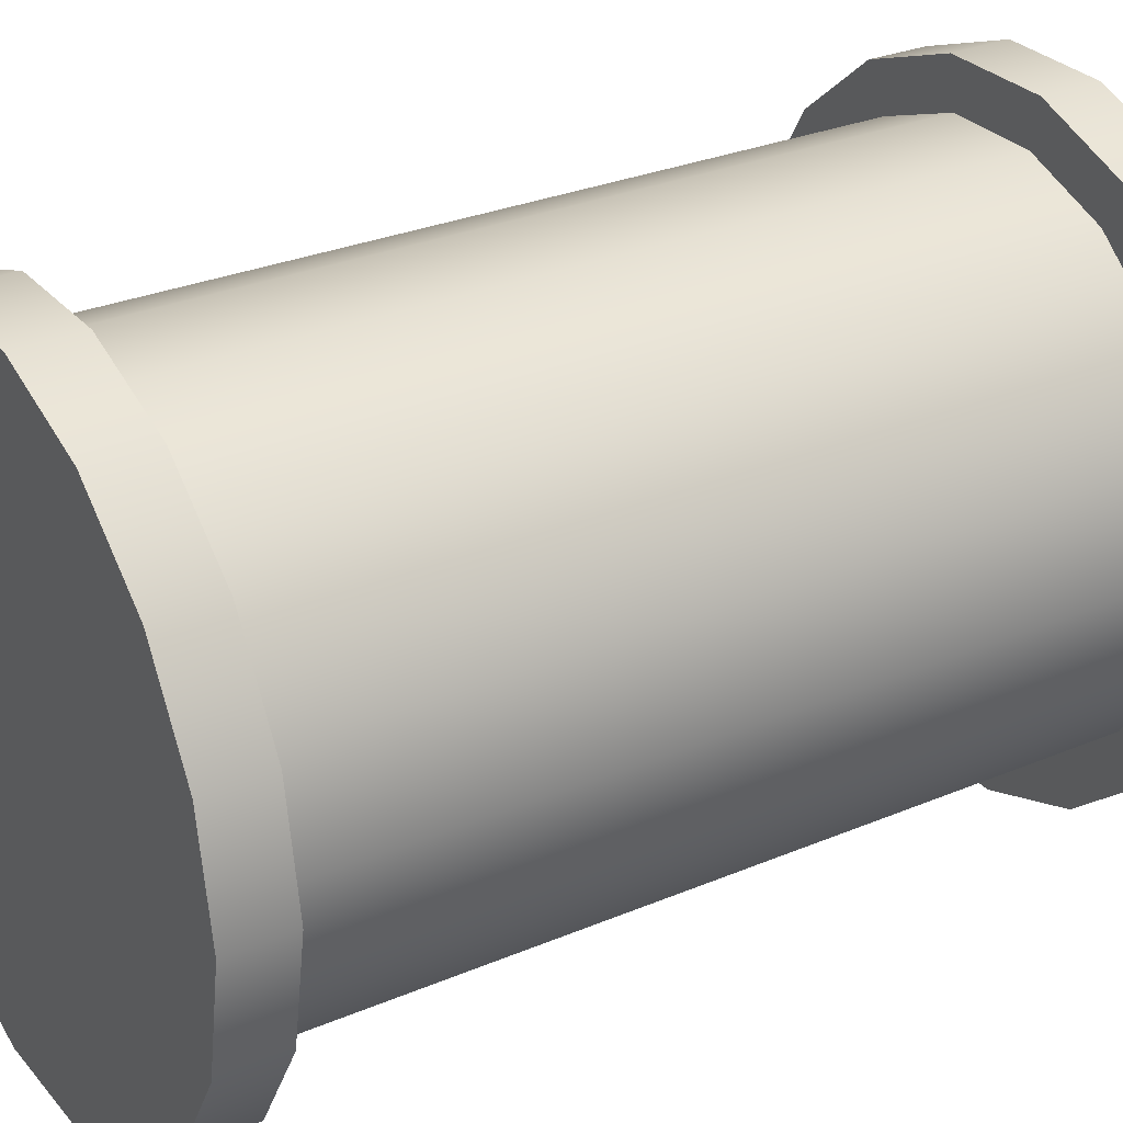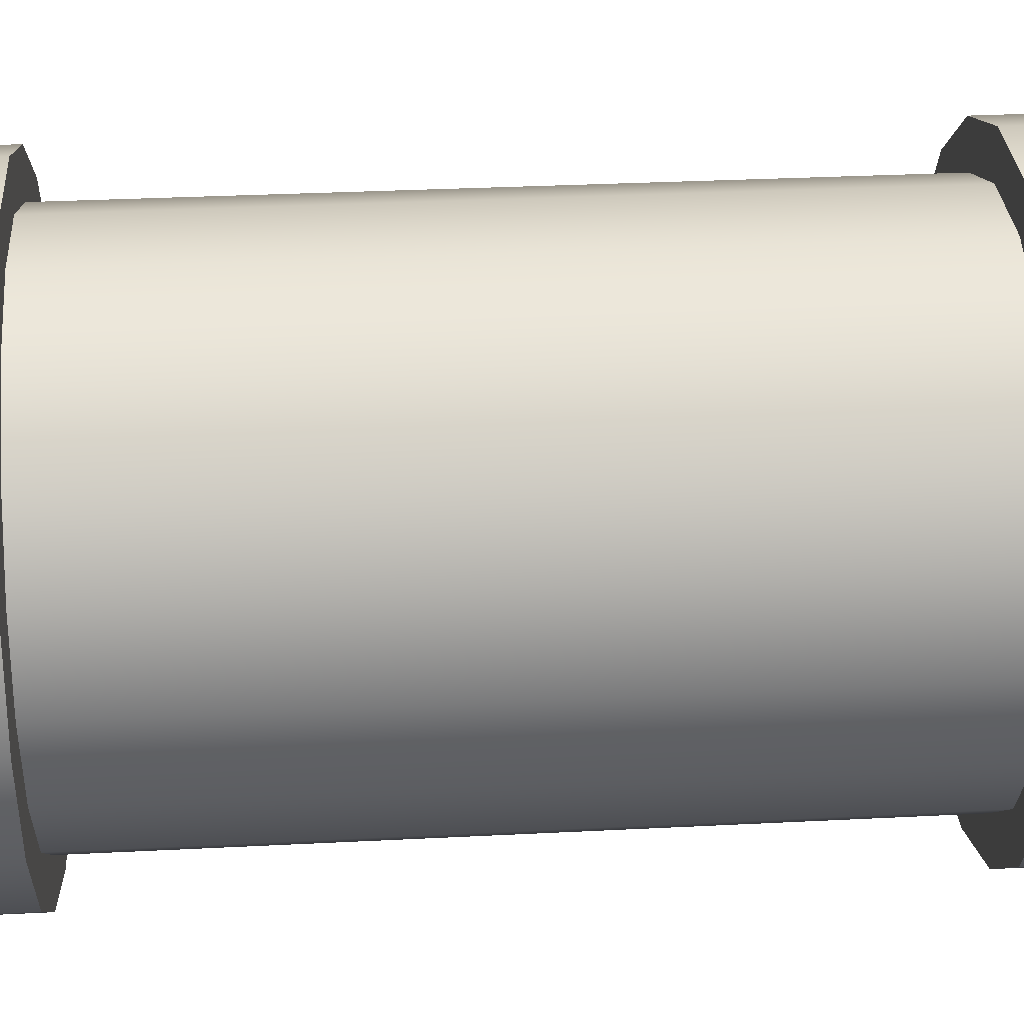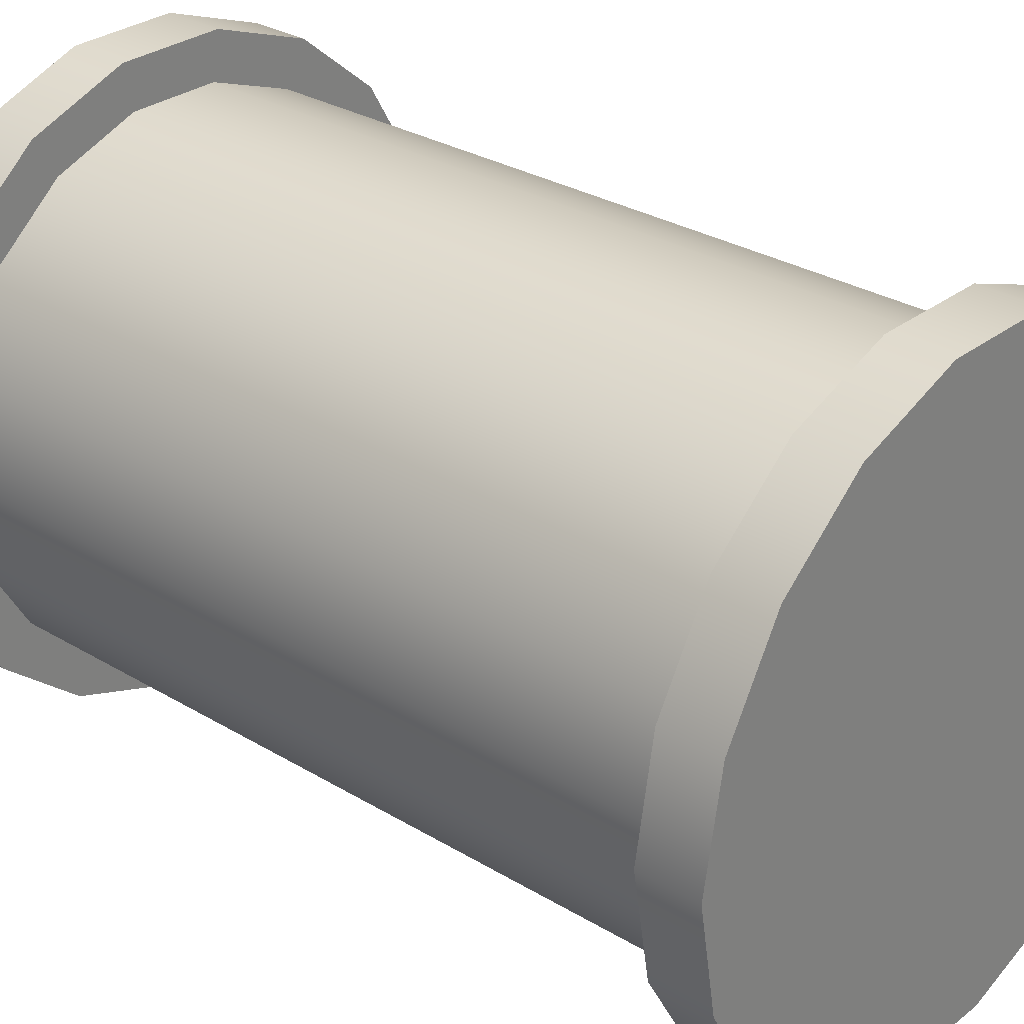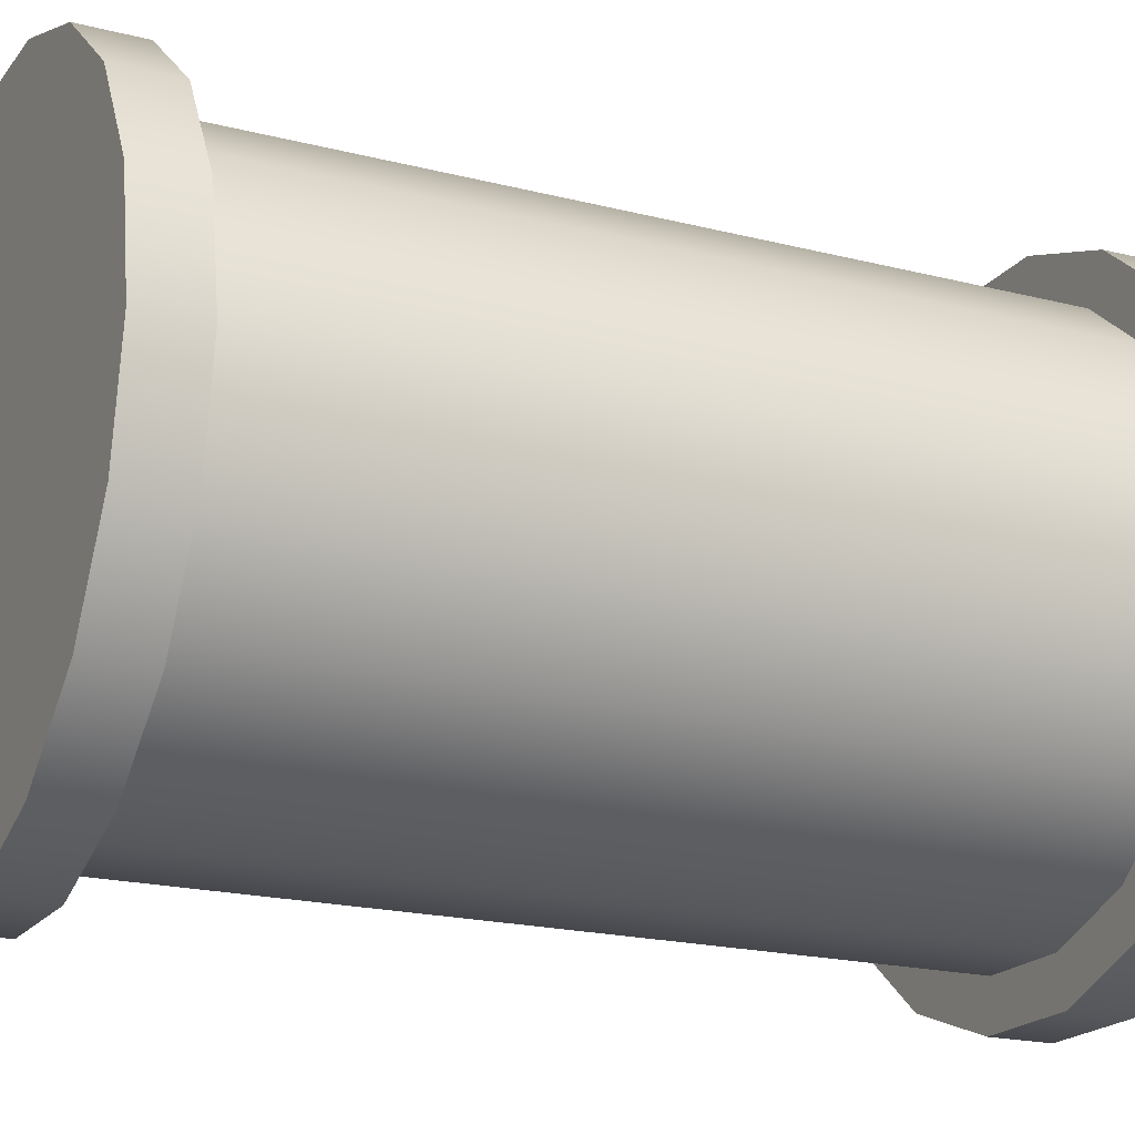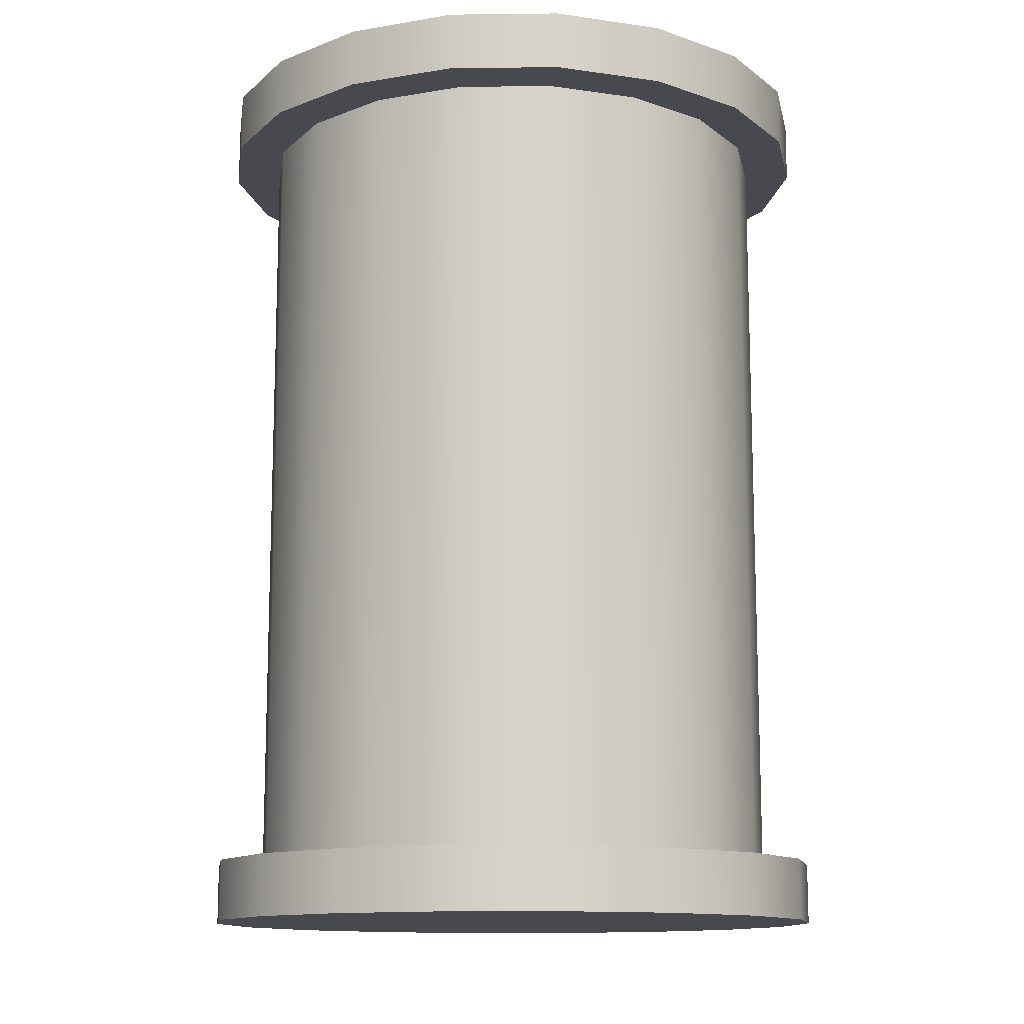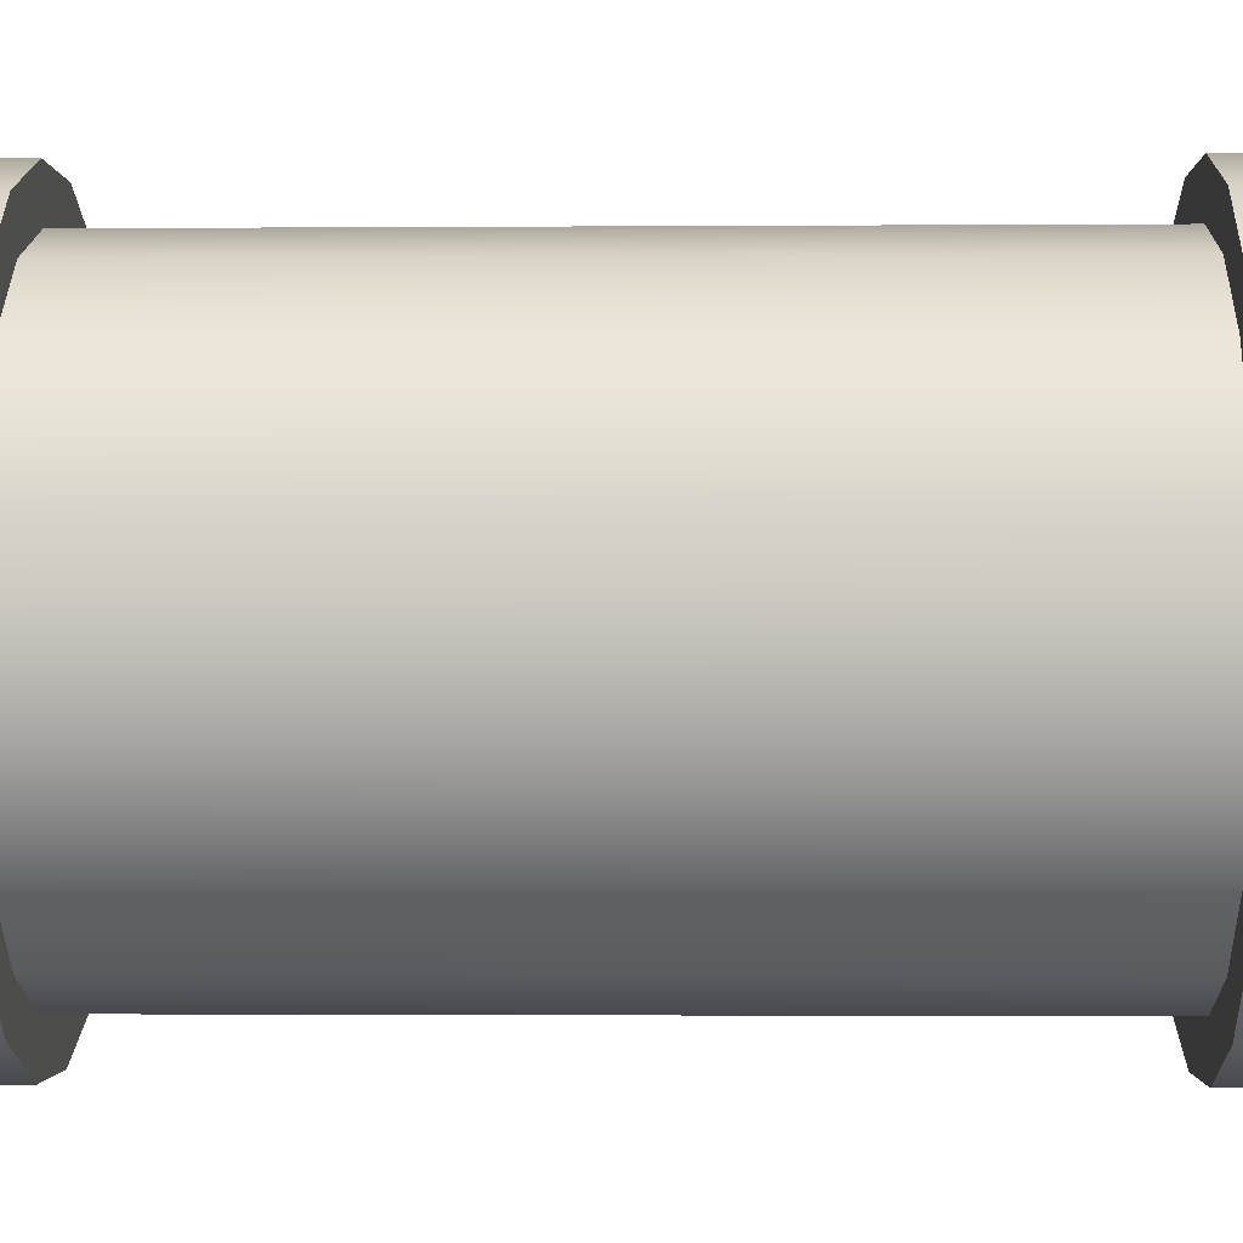
<metadata>
{"format":"obj","ext":"obj","renderer":"f3d","projection":"perspective","resolution":1024,"background":"white","views":[{"elev":29.1,"azim":-122.1,"up":"+Y"},{"elev":32.1,"azim":-94.1,"up":"+Y"},{"elev":29.5,"azim":-48.4,"up":"+Y"},{"elev":-19.4,"azim":64.3,"up":"+Y"},{"elev":-12.7,"azim":81.5,"up":"+Z"},{"elev":-1.7,"azim":-88.4,"up":"+Y"}]}
</metadata>
<code>
v  28.63 30.48 -0.0697
v  27.57 36.49 -0.0697
v  27.57 36.49 3.327
v  28.63 30.48 3.327
v  24.52 41.78 -0.0697
v  24.52 41.78 3.327
v  19.85 45.7 -0.0697
v  19.85 45.7 3.327
v  14.11 47.79 -0.0697
v  14.11 47.79 3.327
v  8.009 47.79 -0.0697
v  8.009 47.79 3.327
v  2.275 45.7 -0.0697
v  2.275 45.7 3.327
v  -2.4 41.78 -0.0697
v  -2.4 41.78 3.327
v  -5.451 36.49 -0.0697
v  -5.451 36.49 3.327
v  -6.51 30.48 -0.0697
v  -6.51 30.48 3.327
v  -5.451 24.48 -0.0697
v  -5.45 24.48 3.327
v  -2.4 19.19 -0.0697
v  -2.4 19.19 3.327
v  2.275 15.27 -0.0697
v  2.275 15.27 3.327
v  8.009 13.18 -0.0697
v  8.009 13.18 3.327
v  14.11 13.18 -0.0697
v  14.11 13.18 3.327
v  19.85 15.27 -0.0697
v  19.85 15.27 3.327
v  24.52 19.19 -0.0697
v  24.52 19.19 3.327
v  27.57 24.48 -0.0697
v  27.57 24.48 3.327
v  26 30.48 3.327
v  25.1 35.59 3.327
v  25.1 35.59 46.78
v  26 30.48 46.78
v  22.51 40.09 3.327
v  22.51 40.09 46.78
v  18.53 43.42 3.327
v  18.53 43.42 46.78
v  13.65 45.2 3.327
v  13.65 45.2 46.78
v  8.466 45.2 3.327
v  8.466 45.2 46.78
v  3.59 43.42 3.327
v  3.59 43.42 46.78
v  -0.3855 40.09 3.327
v  -0.3855 40.09 46.78
v  -2.98 35.59 3.327
v  -2.98 35.59 46.78
v  -3.881 30.48 3.327
v  -3.881 30.48 46.78
v  -2.98 25.37 3.327
v  -2.98 25.37 46.78
v  -0.3855 20.88 3.327
v  -0.3855 20.88 46.78
v  3.59 17.54 3.327
v  3.59 17.54 46.78
v  8.466 15.77 3.327
v  8.466 15.77 46.78
v  13.65 15.77 3.327
v  13.65 15.77 46.78
v  18.53 17.54 3.327
v  18.53 17.54 46.78
v  22.51 20.88 3.327
v  22.51 20.88 46.78
v  25.1 25.37 3.327
v  25.1 25.37 46.78
v  28.63 30.48 46.78
v  27.57 36.49 46.78
v  27.57 36.49 50.05
v  28.63 30.48 50.05
v  24.52 41.78 46.78
v  24.52 41.78 50.05
v  19.85 45.7 46.78
v  19.85 45.7 50.05
v  14.11 47.79 46.78
v  14.11 47.79 50.05
v  8.009 47.79 46.78
v  8.009 47.79 50.05
v  2.275 45.7 46.78
v  2.275 45.7 50.05
v  -2.4 41.78 46.78
v  -2.4 41.78 50.05
v  -5.45 36.49 46.78
v  -5.451 36.49 50.05
v  -6.51 30.48 46.78
v  -6.51 30.48 50.05
v  -5.451 24.48 46.78
v  -5.451 24.48 50.05
v  -2.4 19.19 46.78
v  -2.4 19.19 50.05
v  2.275 15.27 46.78
v  2.275 15.27 50.05
v  8.009 13.18 46.78
v  8.009 13.18 50.05
v  14.11 13.18 46.78
v  14.11 13.18 50.05
v  19.85 15.27 46.78
v  19.85 15.27 50.05
v  24.52 19.19 46.78
v  24.52 19.19 50.05
v  27.57 24.48 46.78
v  27.57 24.48 50.05
v  22.51 20.88 -0.0697
v  18.53 17.54 -0.0697
v  13.65 15.77 -0.0697
v  3.59 17.54 -0.0697
v  8.466 15.77 -0.0697
v  -0.3855 20.88 -0.0697
v  -2.98 25.37 -0.0697
v  -2.98 35.59 -0.0697
v  -3.881 30.48 -0.0697
v  25.1 25.37 -0.0697
v  -0.3855 40.09 -0.0697
v  3.59 43.42 -0.0697
v  13.65 45.2 -0.0697
v  8.466 45.2 -0.0697
v  18.53 43.42 -0.0697
v  22.51 40.09 -0.0697
v  26 30.48 -0.0697
v  25.1 35.59 -0.0697
v  25.1 35.59 50.05
v  22.51 40.09 50.05
v  18.53 43.42 50.05
v  25.1 25.37 50.05
v  13.65 45.2 50.05
v  8.466 45.2 50.05
v  -0.3855 40.09 50.05
v  3.59 43.42 50.05
v  -2.98 35.59 50.05
v  -3.881 30.48 50.05
v  -0.3855 20.88 50.05
v  -2.98 25.37 50.05
v  3.59 17.54 50.05
v  8.466 15.77 50.05
v  18.53 17.54 50.05
v  13.65 15.77 50.05
v  22.51 20.88 50.05
v  26 30.48 50.05
g Straight_pipe
f 1 2 3 4
f 2 5 6 3
f 5 7 8 6
f 7 9 10 8
f 9 11 12 10
f 11 13 14 12
f 13 15 16 14
f 15 17 18 16
f 17 19 20 18
f 19 21 22 20
f 21 23 24 22
f 23 25 26 24
f 25 27 28 26
f 27 29 30 28
f 29 31 32 30
f 31 33 34 32
f 33 35 36 34
f 35 1 4 36
f 37 38 39 40
f 38 41 42 39
f 41 43 44 42
f 43 45 46 44
f 45 47 48 46
f 47 49 50 48
f 49 51 52 50
f 51 53 54 52
f 53 55 56 54
f 55 57 58 56
f 57 59 60 58
f 59 61 62 60
f 61 63 64 62
f 63 65 66 64
f 65 67 68 66
f 67 69 70 68
f 69 71 72 70
f 71 37 40 72
f 73 74 75 76
f 74 77 78 75
f 77 79 80 78
f 79 81 82 80
f 81 83 84 82
f 83 85 86 84
f 85 87 88 86
f 87 89 90 88
f 89 91 92 90
f 91 93 94 92
f 93 95 96 94
f 95 97 98 96
f 97 99 100 98
f 99 101 102 100
f 101 103 104 102
f 103 105 106 104
f 105 107 108 106
f 107 73 76 108
f 109 110 111 112
f 111 113 112
f 112 114 115 116
f 115 117 116
f 109 112 116 118
f 116 119 120 121
f 120 122 121
f 121 123 124 125
f 124 126 125
f 116 121 125 118
f 127 128 129 130
f 129 131 132 133
f 132 134 133
f 133 135 136 137
f 136 138 137
f 137 139 140 141
f 140 142 141
f 133 137 141 129
f 141 143 130 129
f 144 127 130
f 125 126 2 1
f 126 124 5 2
f 124 123 7 5
f 123 121 9 7
f 121 122 11 9
f 122 120 13 11
f 120 119 15 13
f 119 116 17 15
f 116 117 19 17
f 117 115 21 19
f 115 114 23 21
f 114 112 25 23
f 112 113 27 25
f 113 111 29 27
f 111 110 31 29
f 110 109 33 31
f 109 118 35 33
f 118 125 1 35
f 38 37 4 3
f 37 71 36 4
f 71 69 34 36
f 69 67 32 34
f 67 65 30 32
f 65 63 28 30
f 63 61 26 28
f 61 59 24 26
f 59 57 22 24
f 57 55 20 22
f 55 53 18 20
f 53 51 16 18
f 51 49 14 16
f 49 47 12 14
f 47 45 10 12
f 45 43 8 10
f 43 41 6 8
f 41 38 3 6
f 40 39 74 73
f 39 42 77 74
f 42 44 79 77
f 44 46 81 79
f 46 48 83 81
f 48 50 85 83
f 50 52 87 85
f 52 54 89 87
f 54 56 91 89
f 56 58 93 91
f 58 60 95 93
f 60 62 97 95
f 62 64 99 97
f 64 66 101 99
f 66 68 103 101
f 68 70 105 103
f 70 72 107 105
f 72 40 73 107
f 127 144 76 75
f 144 130 108 76
f 130 143 106 108
f 143 141 104 106
f 141 142 102 104
f 142 140 100 102
f 140 139 98 100
f 139 137 96 98
f 137 138 94 96
f 138 136 92 94
f 136 135 90 92
f 135 133 88 90
f 133 134 86 88
f 134 132 84 86
f 132 131 82 84
f 131 129 80 82
f 129 128 78 80
f 128 127 75 78

</code>
